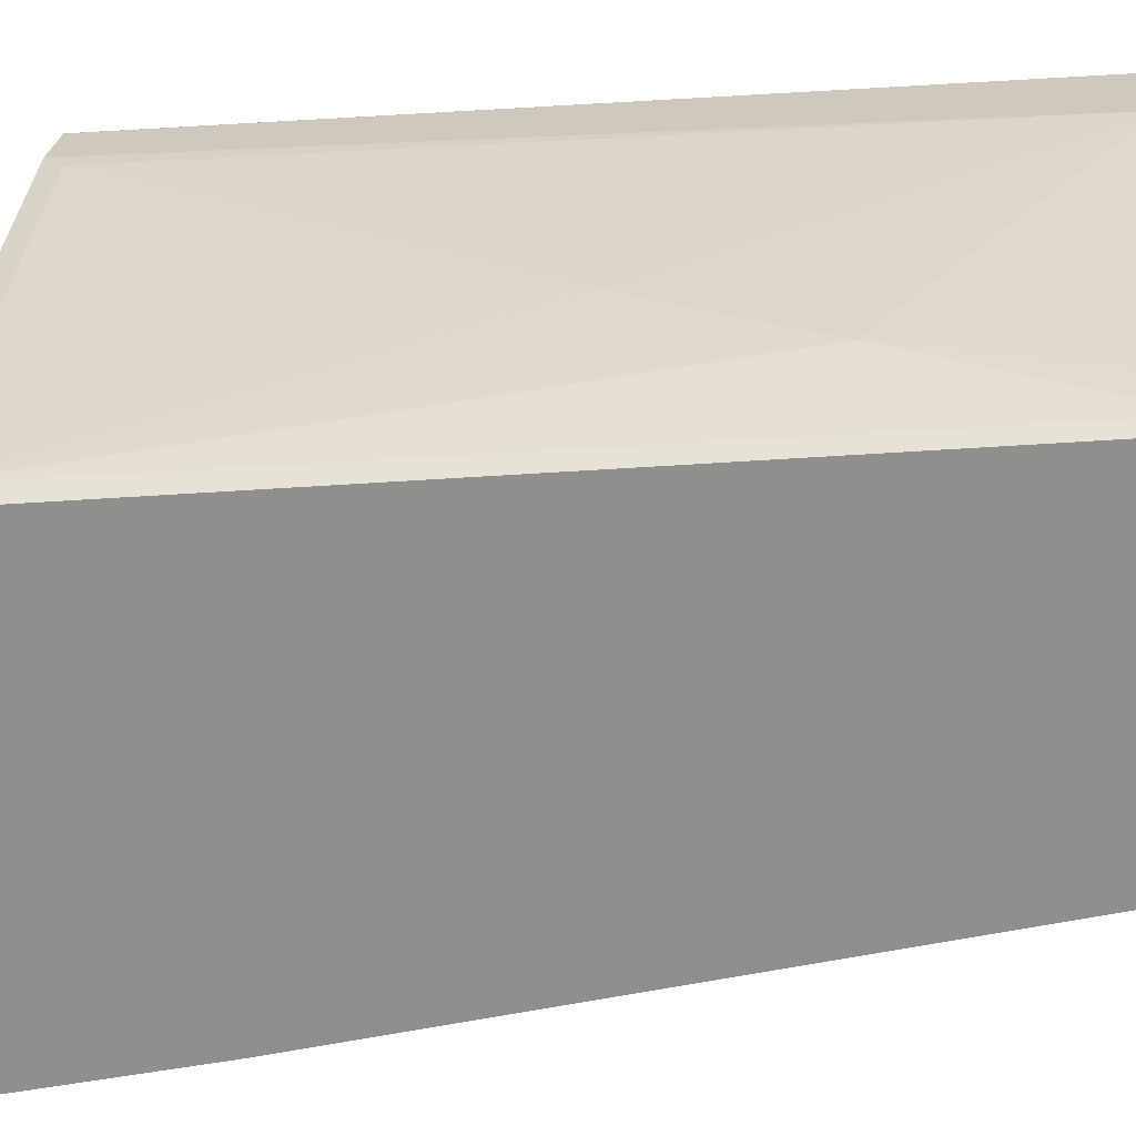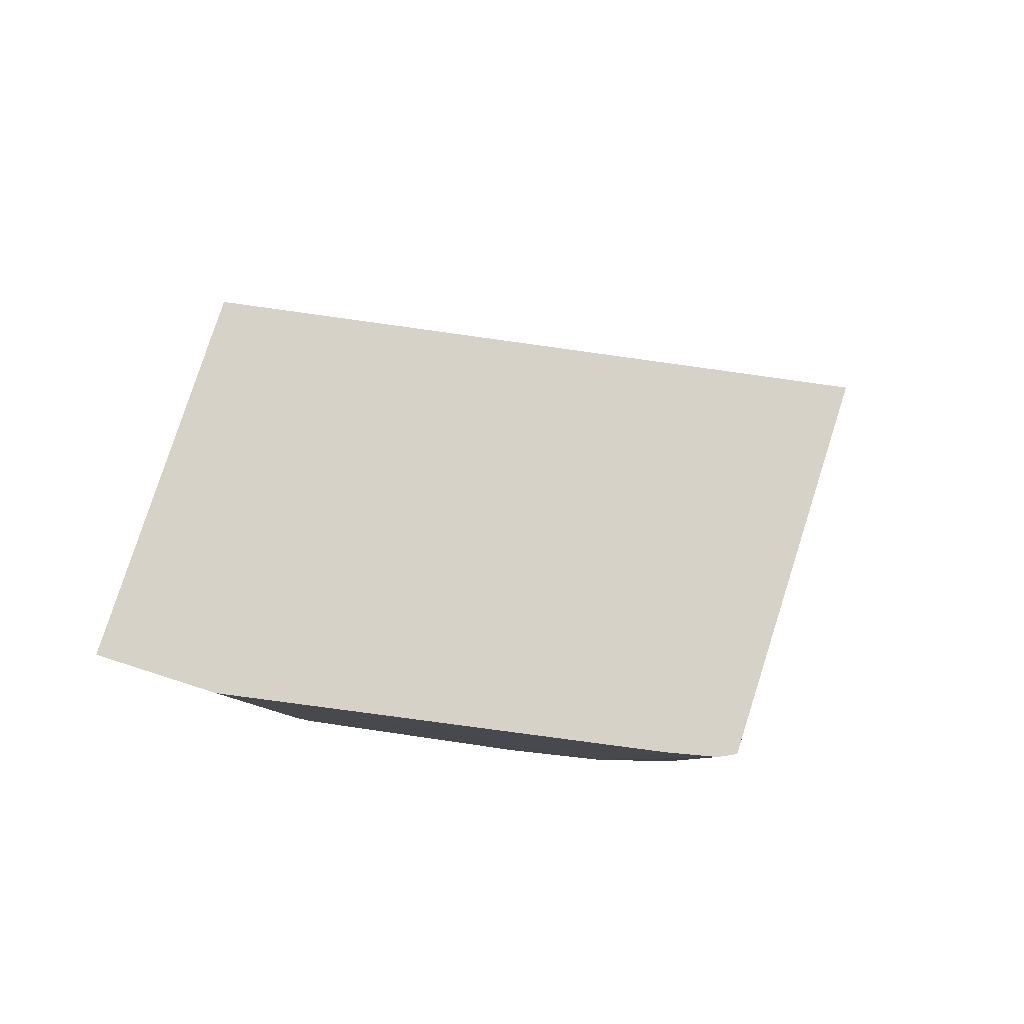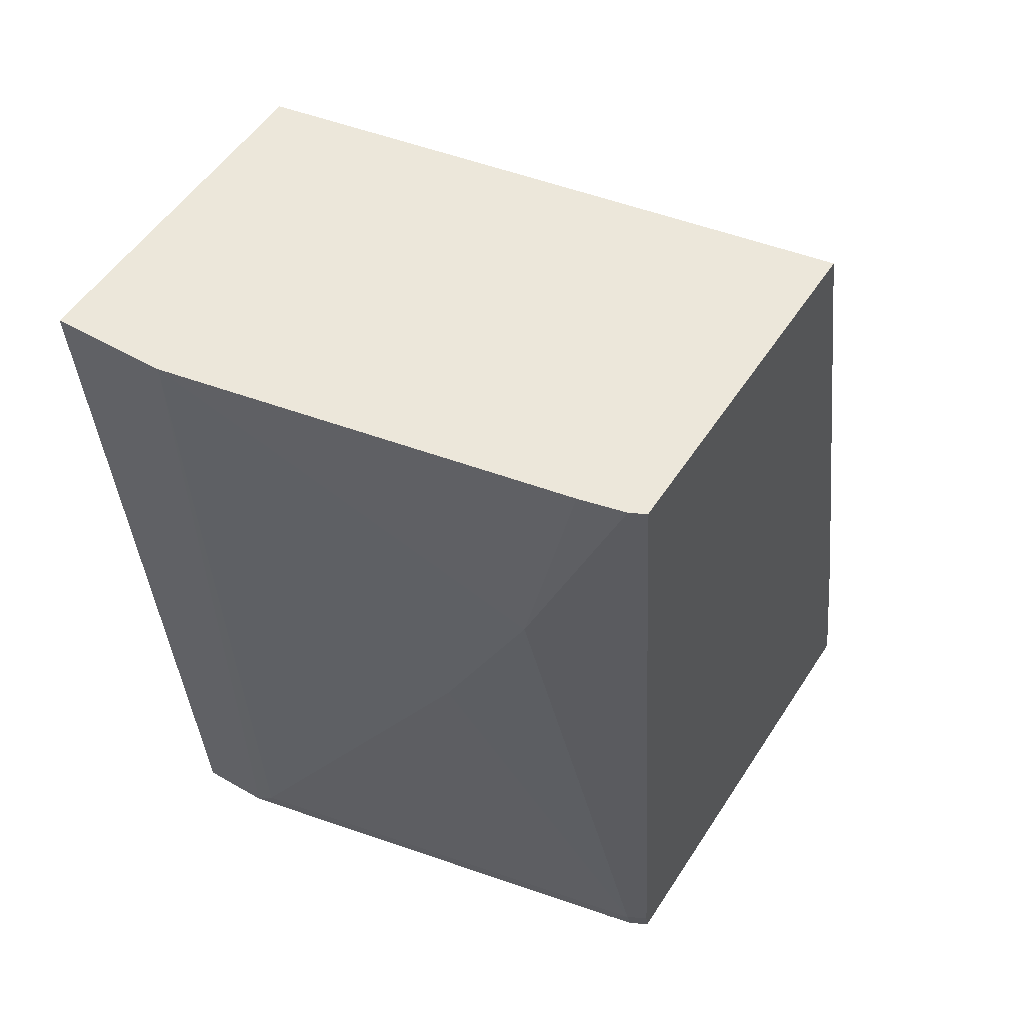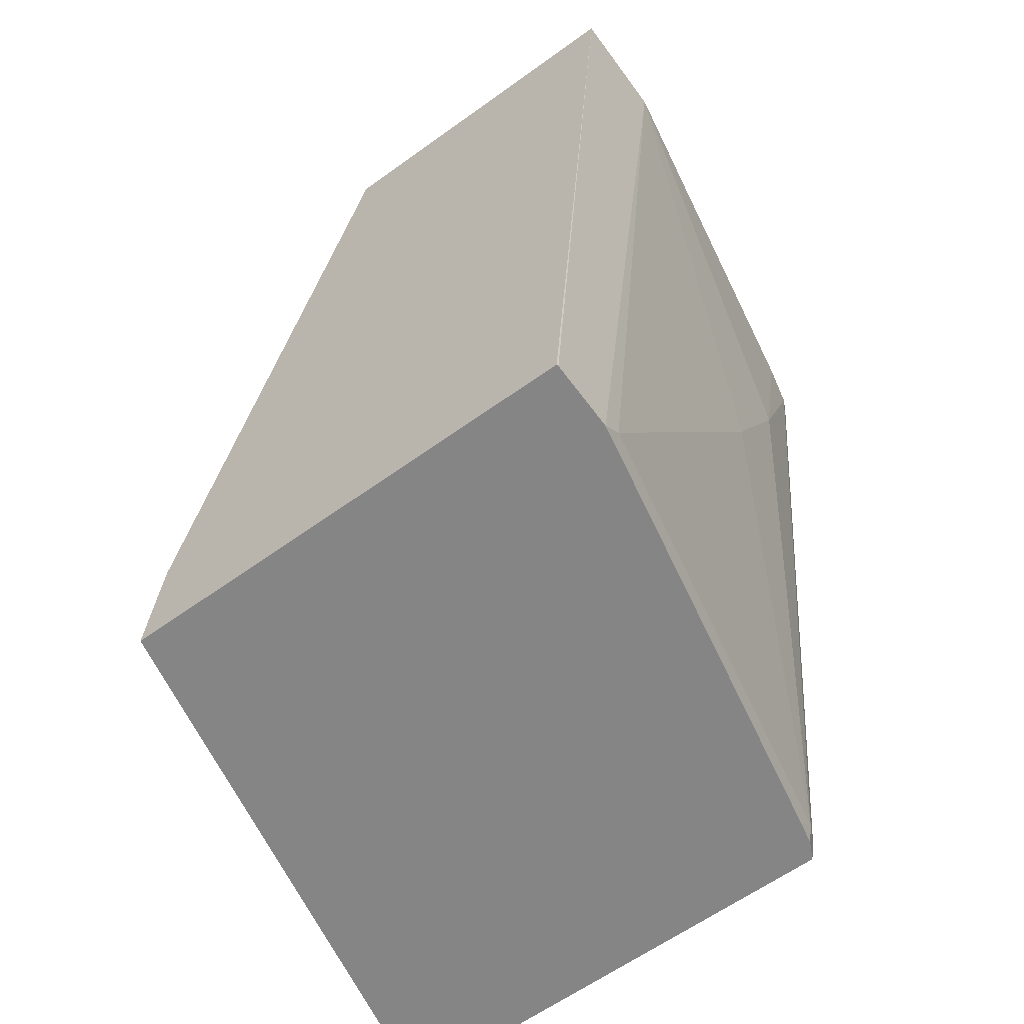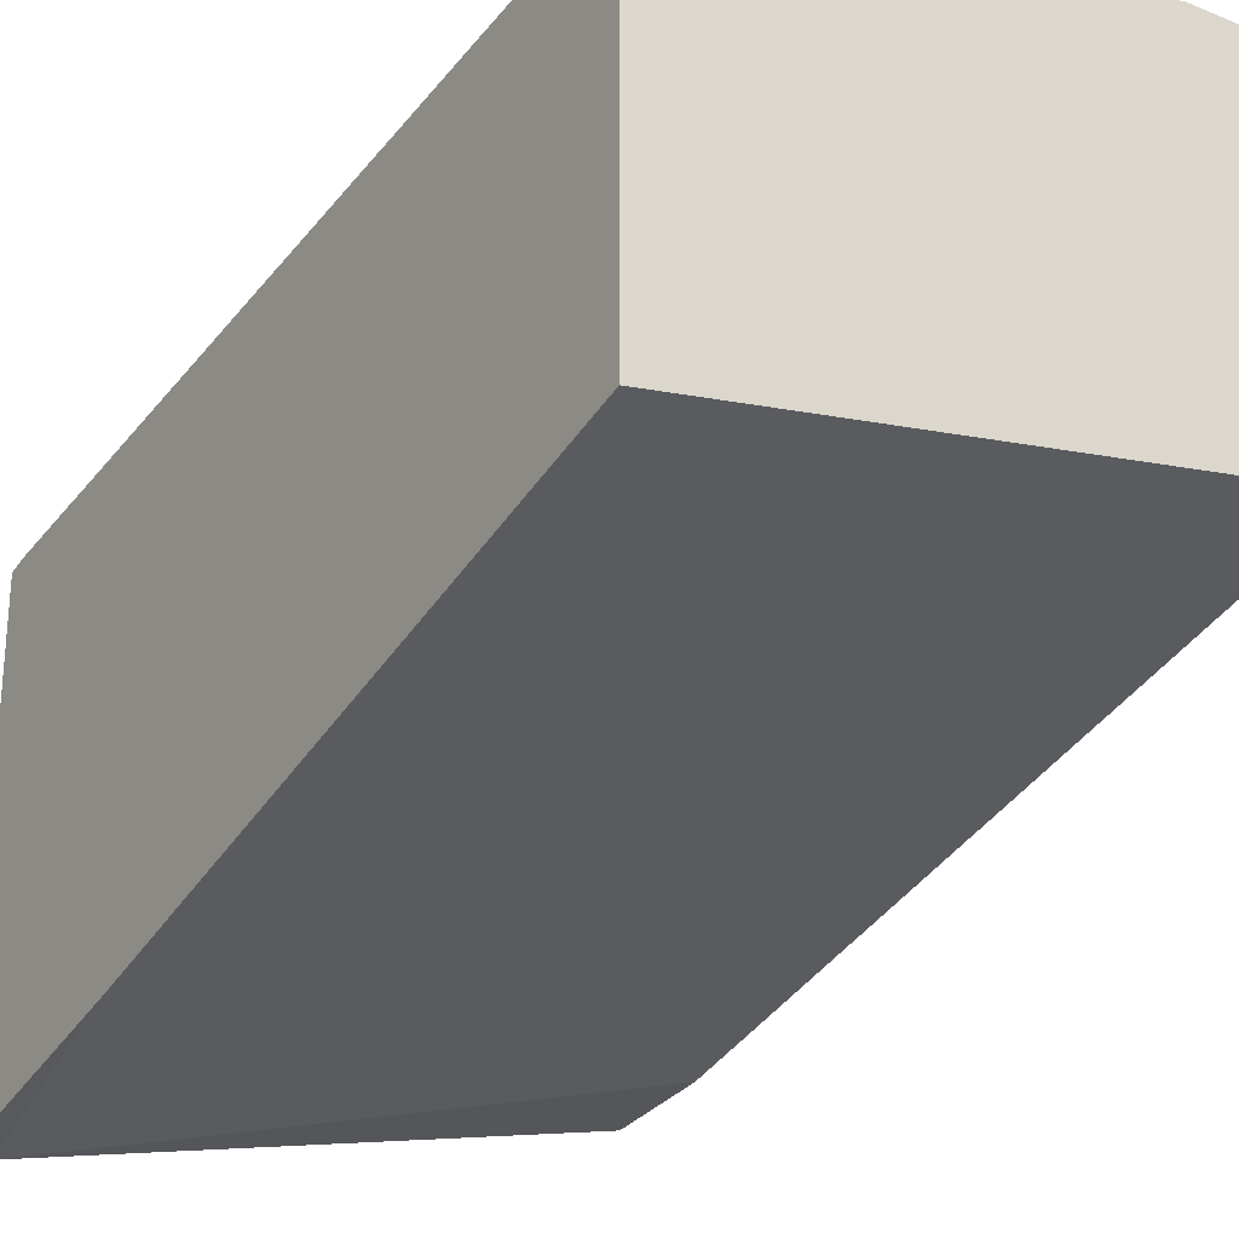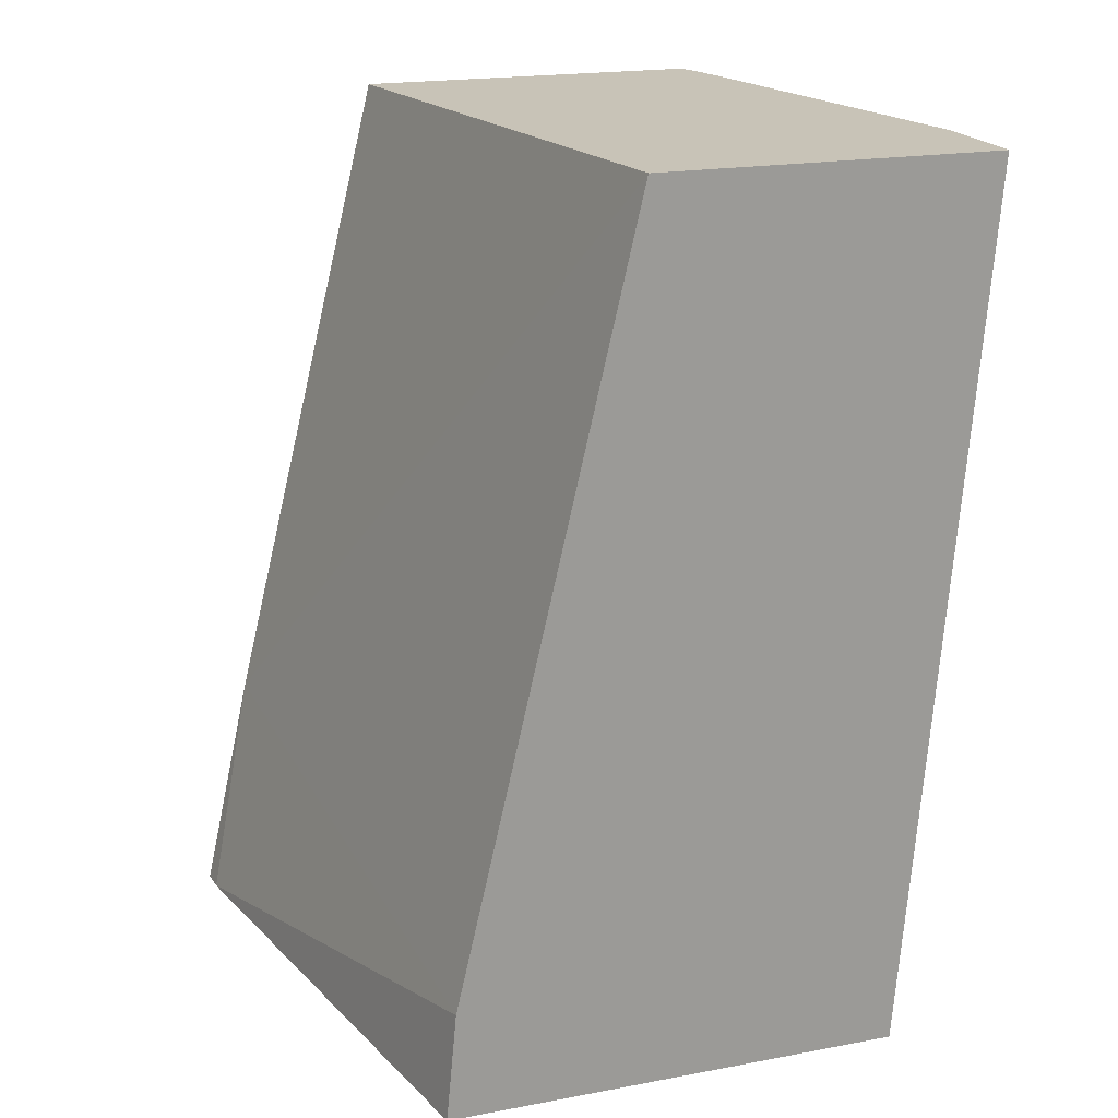
<metadata>
{"format":"obj","ext":"obj","renderer":"f3d","projection":"perspective","resolution":1024,"background":"white","views":[{"elev":24.0,"azim":94.7,"up":"+Z"},{"elev":78.0,"azim":17.7,"up":"+Y"},{"elev":51.9,"azim":31.9,"up":"+Y"},{"elev":-61.9,"azim":-53.8,"up":"+Y"},{"elev":-26.0,"azim":147.5,"up":"+Z"},{"elev":19.8,"azim":-109.0,"up":"+Y"}]}
</metadata>
<code>
v -0.0006879 0.01783 0.6588
v 0.03865 0.01783 0.6588
v -0.0006879 0.01783 0.539
v -0.0006879 -0.2928 0.6339
v 9.78e-06 -0.2928 0.634
v 0.1268 -0.1268 0.634
v 0.1585 -0.06343 0.634
v 0.1763 0.01783 0.634
v 0.02429 -0.2928 0.634
v 0.03171 -0.2853 0.634
v 0.1973 0.01783 0.5057
v 0.1973 -0.2121 0.4493
v -0.0006879 -0.2536 0.4755
v -0.0006879 -0.2928 0.4718
v 0.1902 -0.2853 0.6023
v 0.1919 0.01783 0.6306
v 0.1828 -0.2928 0.6023
v 0.1973 0.01783 0.6279
v 0.1973 -0.2928 0.4314
v 0.1886 -0.2928 0.4322
v 0.1911 -0.2928 0.6005
v 0.1973 -0.2928 0.5974
v 0.1973 -0.2905 0.5978
v 0.1973 -0.2853 0.5988
f 11 23 22
f 6 10 15
f 6 15 7
f 7 16 8
f 7 15 16
f 9 17 15
f 9 15 10
f 11 18 24
f 11 24 23
f 11 22 19
f 16 24 18
f 12 19 20
f 12 20 13
f 13 20 14
f 15 17 21
f 15 21 22
f 15 22 23
f 15 23 24
f 15 24 16
f 4 9 5
f 11 19 12
f 4 17 9
f 2 6 7
f 4 22 21
f 4 21 17
f 1 2 8
f 1 8 16
f 1 16 18
f 1 18 11
f 1 11 3
f 1 13 14
f 1 14 4
f 1 4 5
f 1 5 9
f 1 3 13
f 2 7 8
f 2 9 10
f 2 10 6
f 3 11 12
f 3 12 13
f 4 14 20
f 4 20 19
f 1 9 2
f 4 19 22

</code>
